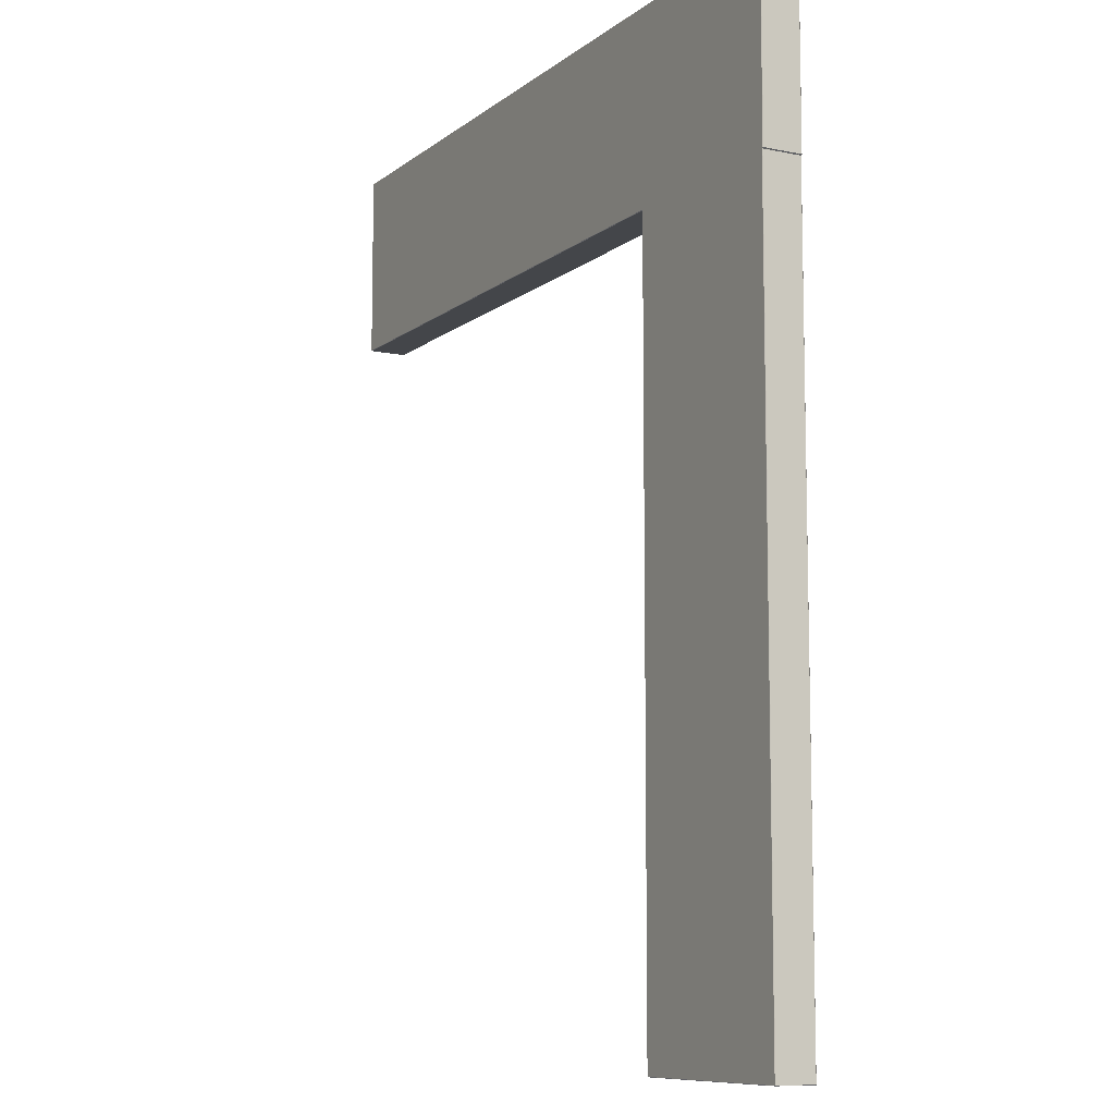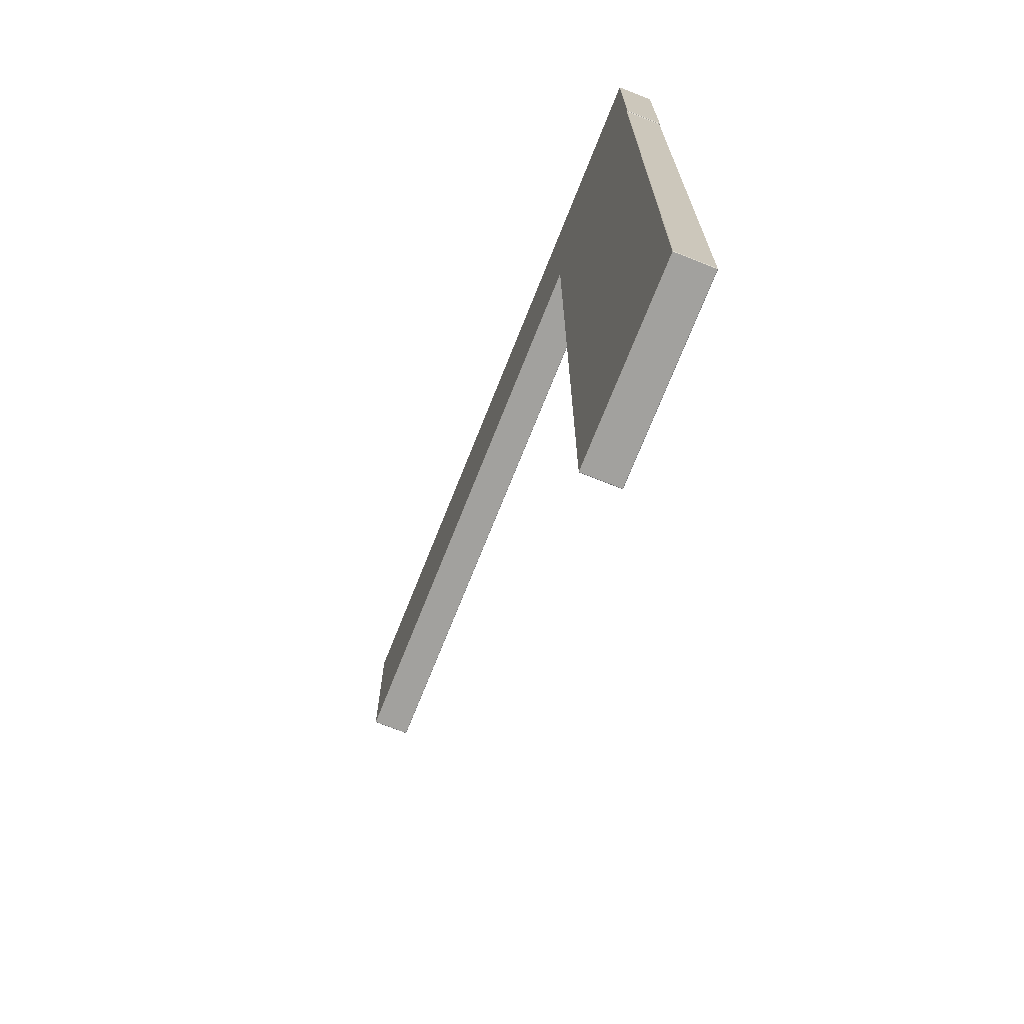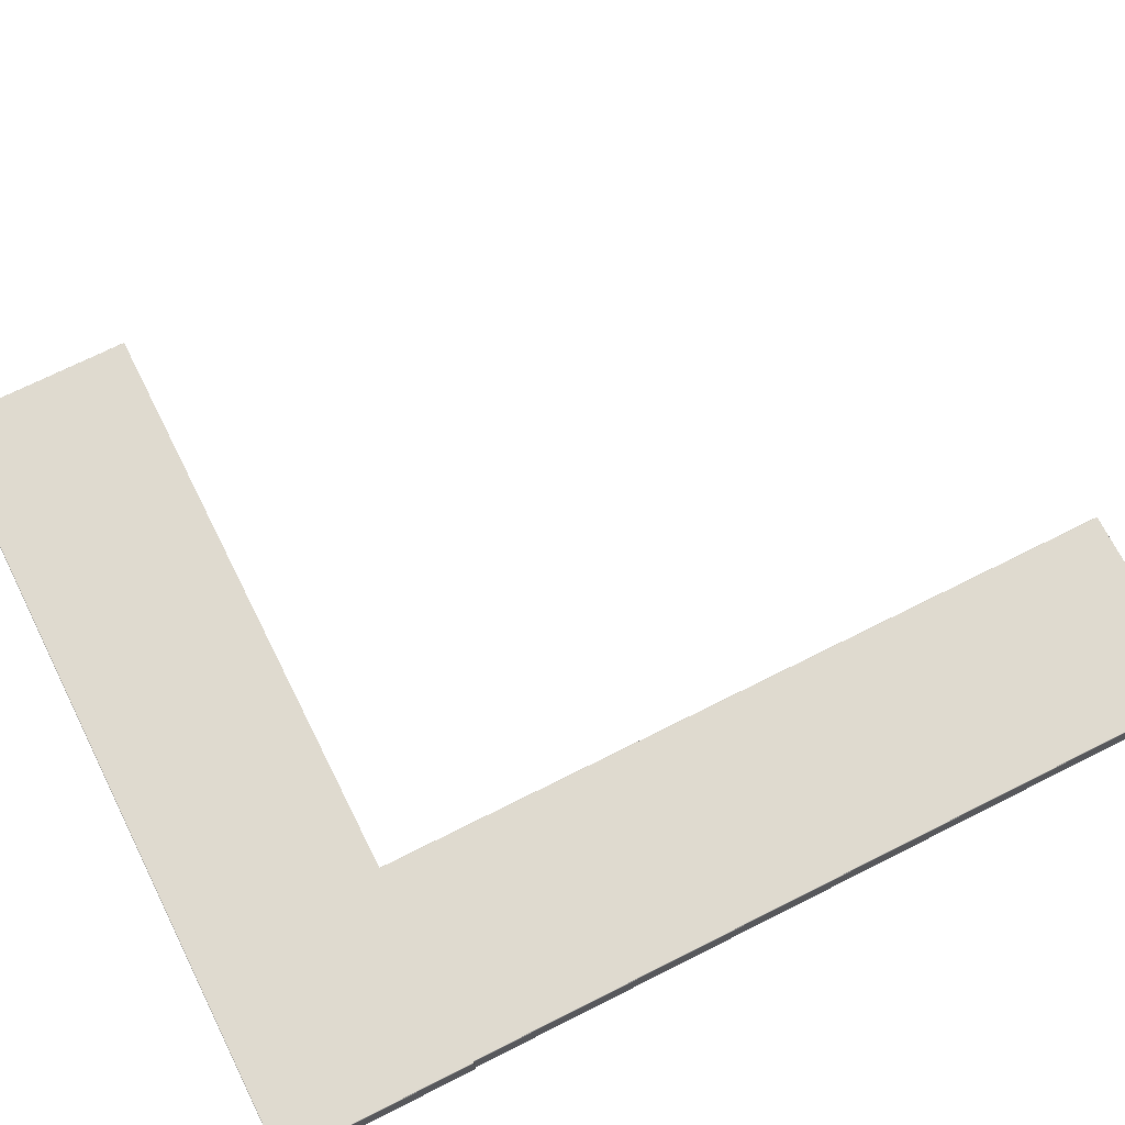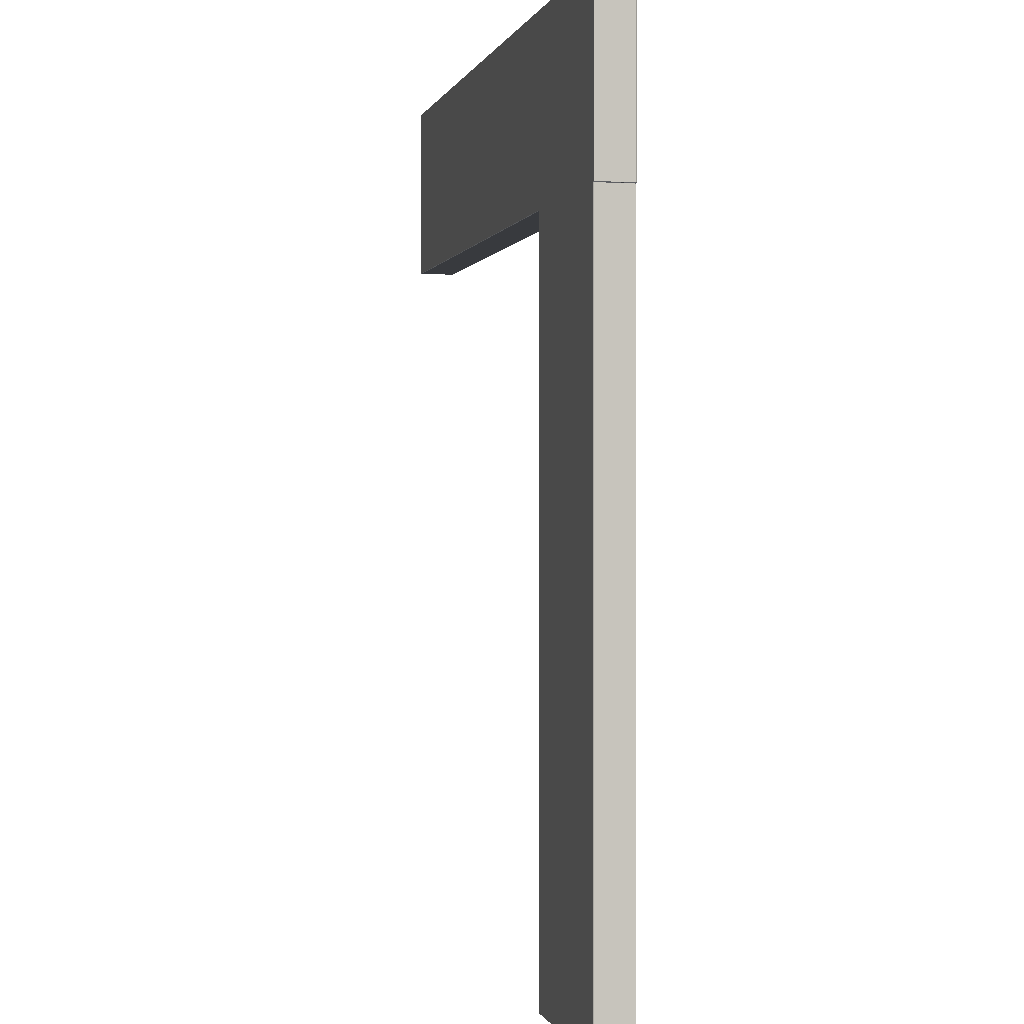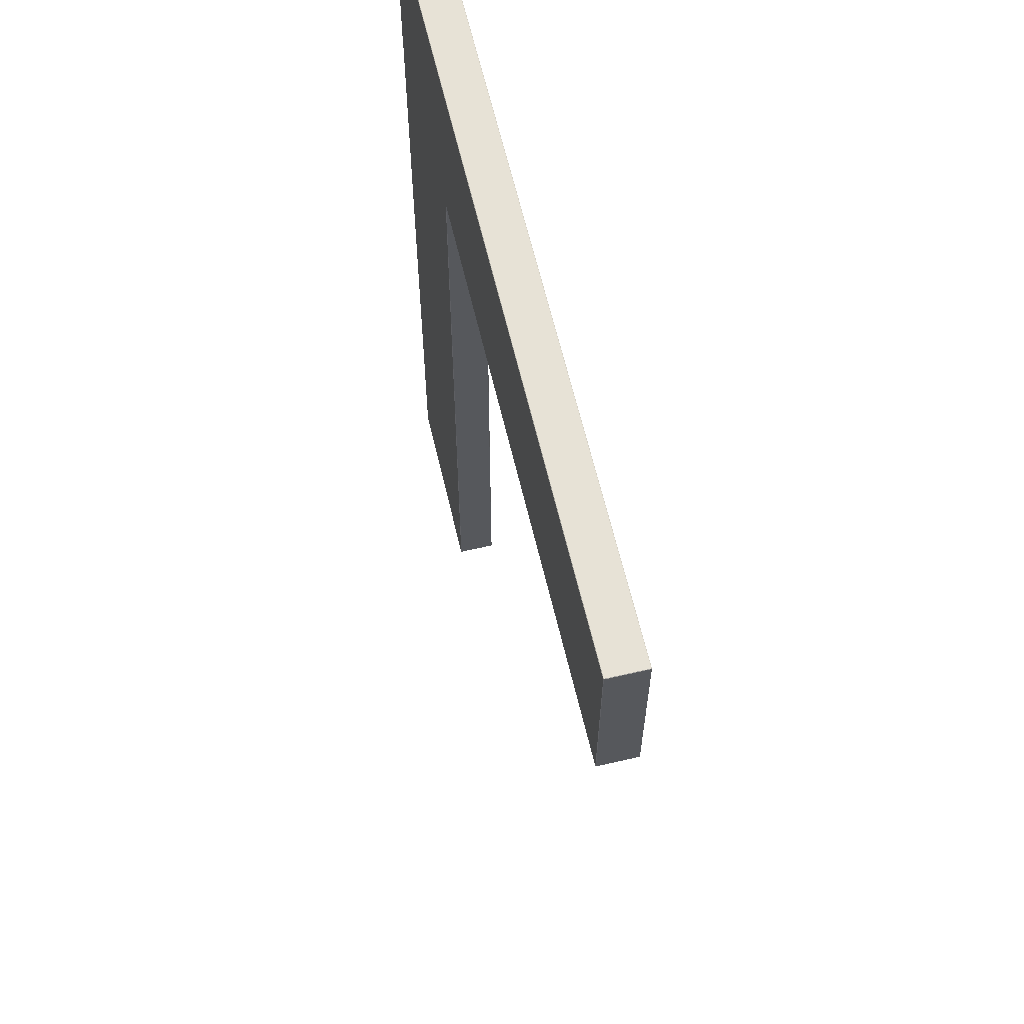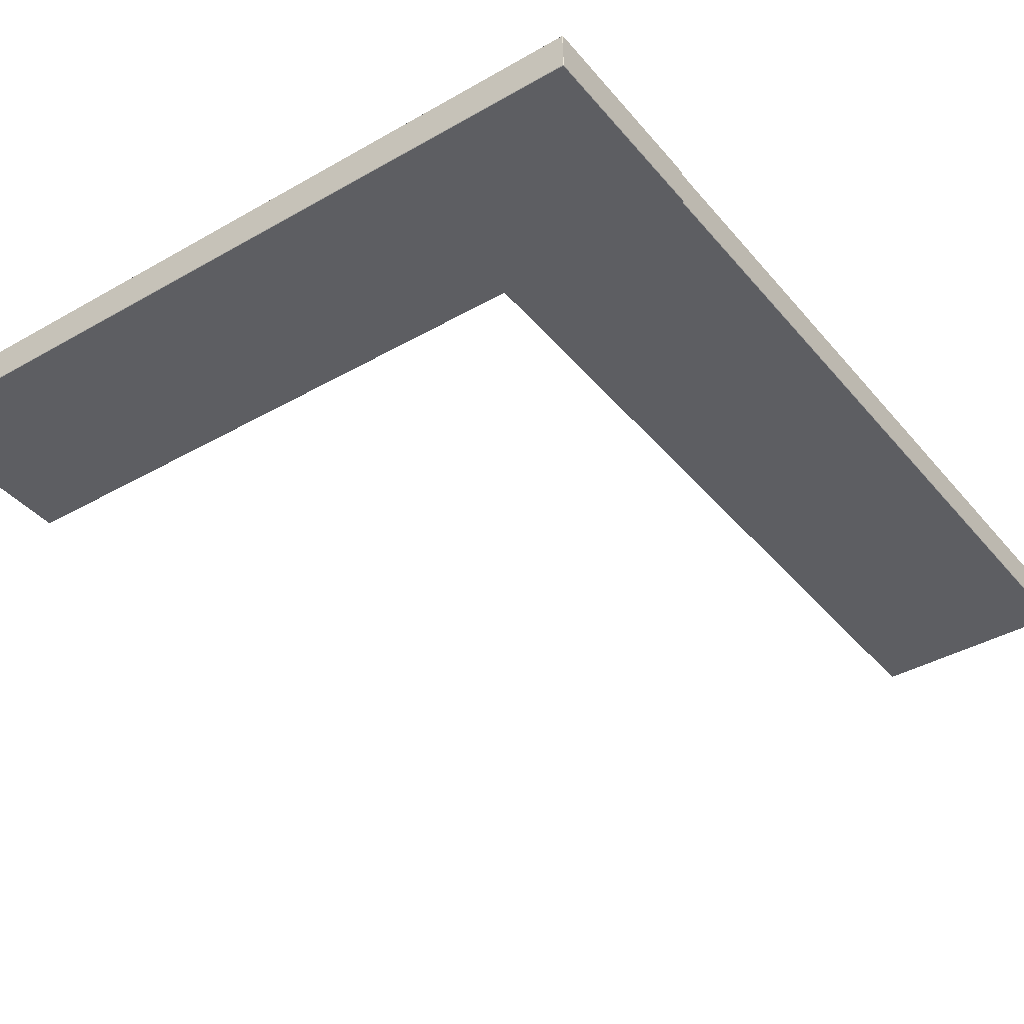
<metadata>
{"format":"obj","ext":"obj","renderer":"f3d","projection":"perspective","resolution":1024,"background":"white","views":[{"elev":-9.4,"azim":61.5,"up":"+Z"},{"elev":-72.0,"azim":68.3,"up":"+Z"},{"elev":70.7,"azim":63.3,"up":"+Y"},{"elev":-0.1,"azim":76.8,"up":"+Z"},{"elev":63.1,"azim":-103.2,"up":"+Z"},{"elev":-39.4,"azim":35.5,"up":"+Y"}]}
</metadata>
<code>
g default
v 0.8662 3.147 -1.93
v 0.8662 3.149 -1.933
v 0.8686 3.149 -1.93
v -0.2435 3.149 -1.93
v -0.241 3.149 -1.933
v -0.241 3.147 -1.93
v -0.241 3.367 -1.93
v -0.241 3.365 -1.933
v -0.2435 3.365 -1.93
v 0.8686 3.365 -1.93
v 0.8662 3.365 -1.933
v 0.8662 3.367 -1.93
v -0.2452 3.147 2.384
v -0.2459 3.149 2.382
v -0.2435 3.149 2.379
v -0.2411 3.147 2.38
v -0.2416 3.147 2.383
v 0.8703 3.147 2.384
v 0.8668 3.147 2.383
v 0.8662 3.147 2.38
v 0.8686 3.149 2.379
v 0.871 3.149 2.382
v -3.57 3.147 2.384
v -3.573 3.149 2.384
v -3.57 3.149 2.382
v -3.57 3.149 3.461
v -3.573 3.149 3.459
v -3.57 3.147 3.459
v -3.57 3.367 3.459
v -3.573 3.365 3.459
v -3.57 3.365 3.461
v -3.57 3.365 2.382
v -3.573 3.365 2.384
v -3.57 3.367 2.384
v -0.2416 3.367 2.383
v -0.241 3.367 2.38
v -0.2435 3.365 2.379
v -0.2458 3.365 2.382
v -0.2452 3.367 2.384
v 0.8704 3.367 2.384
v 0.871 3.365 2.382
v 0.8686 3.365 2.379
v 0.8663 3.367 2.38
v 0.8668 3.367 2.383
v 0.8669 3.147 2.384
v 0.8704 3.147 2.387
v -0.2417 3.147 2.384
v -0.2452 3.147 2.387
v 0.8758 3.149 3.459
v 0.8734 3.149 3.461
v 0.8734 3.147 3.459
v 0.8734 3.367 3.459
v 0.8734 3.365 3.461
v 0.8758 3.365 3.459
v 0.8758 3.365 2.384
v 0.8734 3.365 2.382
v 0.8734 3.367 2.384
v 0.8734 3.147 2.384
v 0.8734 3.149 2.382
v 0.8758 3.149 2.384
v -0.2417 3.367 2.384
v -0.2452 3.367 2.387
v 0.8669 3.367 2.384
v 0.8704 3.367 2.387
g BarBase4 Bar MainBuilding
f 1 3 20
f 20 3 21
f 2 1 5
f 5 1 6
f 3 2 10
f 10 2 11
f 4 6 15
f 15 6 16
f 5 4 8
f 8 4 9
f 7 9 36
f 36 9 37
f 8 7 11
f 11 7 12
f 10 12 42
f 42 12 43
f 17 47 13
f 13 47 48
f 14 13 25
f 25 13 23
f 15 14 37
f 37 14 38
f 17 16 19
f 19 16 20
f 18 22 58
f 58 22 59
f 19 18 45
f 18 46 45
f 22 21 41
f 41 21 42
f 24 23 27
f 27 23 28
f 25 24 32
f 32 24 33
f 26 28 50
f 50 28 51
f 27 26 30
f 30 26 31
f 29 31 52
f 52 31 53
f 30 29 33
f 33 29 34
f 32 34 38
f 38 34 39
f 35 39 61
f 39 62 61
f 35 44 36
f 44 43 36
f 43 12 36
f 36 12 7
f 44 63 40
f 40 63 64
f 40 57 41
f 41 57 56
f 45 46 47
f 47 46 48
f 49 51 60
f 60 51 58
f 50 49 53
f 53 49 54
f 52 54 57
f 57 54 55
f 56 55 59
f 59 55 60
f 34 29 39
f 39 29 62
f 57 40 52
f 40 64 52
f 29 52 62
f 62 52 61
f 61 52 35
f 35 52 44
f 44 52 63
f 64 63 52
f 2 5 11
f 11 5 8
f 16 6 20
f 20 6 1
f 24 27 33
f 33 27 30
f 37 9 15
f 15 9 4
f 32 38 25
f 25 38 14
f 21 3 42
f 42 3 10
f 17 19 47
f 47 19 45
f 26 50 31
f 31 50 53
f 41 56 22
f 22 56 59
f 49 60 54
f 54 60 55
f 18 58 46
f 58 51 46
f 23 13 28
f 13 48 28
f 51 28 46
f 48 46 28
f 1 2 3
f 4 5 6
f 7 8 9
f 10 11 12
f 16 17 15
f 15 17 14
f 13 14 17
f 20 21 19
f 21 22 19
f 18 19 22
f 23 24 25
f 26 27 28
f 29 30 31
f 32 33 34
f 36 37 35
f 37 38 35
f 35 38 39
f 43 44 42
f 42 44 41
f 40 41 44
f 49 50 51
f 52 53 54
f 55 56 57
f 58 59 60
g default
v 0.8662 3.147 -1.93
v 0.8662 3.149 -1.933
v 0.8686 3.149 -1.93
v -0.2435 3.149 -1.93
v -0.241 3.149 -1.933
v -0.241 3.147 -1.93
v -0.241 3.367 -1.93
v -0.241 3.365 -1.933
v -0.2435 3.365 -1.93
v 0.8686 3.365 -1.93
v 0.8662 3.365 -1.933
v 0.8662 3.367 -1.93
v -0.2452 3.147 2.384
v -0.2459 3.149 2.382
v -0.2435 3.149 2.379
v -0.2411 3.147 2.38
v -0.2416 3.147 2.383
v 0.8703 3.147 2.384
v 0.8668 3.147 2.383
v 0.8662 3.147 2.38
v 0.8686 3.149 2.379
v 0.871 3.149 2.382
v -3.57 3.147 2.384
v -3.573 3.149 2.384
v -3.57 3.149 2.382
v -3.57 3.149 3.461
v -3.573 3.149 3.459
v -3.57 3.147 3.459
v -3.57 3.367 3.459
v -3.573 3.365 3.459
v -3.57 3.365 3.461
v -3.57 3.365 2.382
v -3.573 3.365 2.384
v -3.57 3.367 2.384
v -0.2416 3.367 2.383
v -0.241 3.367 2.38
v -0.2435 3.365 2.379
v -0.2458 3.365 2.382
v -0.2452 3.367 2.384
v 0.8704 3.367 2.384
v 0.871 3.365 2.382
v 0.8686 3.365 2.379
v 0.8663 3.367 2.38
v 0.8668 3.367 2.383
v 0.8669 3.147 2.384
v 0.8704 3.147 2.387
v -0.2417 3.147 2.384
v -0.2452 3.147 2.387
v 0.8758 3.149 3.459
v 0.8734 3.149 3.461
v 0.8734 3.147 3.459
v 0.8734 3.367 3.459
v 0.8734 3.365 3.461
v 0.8758 3.365 3.459
v 0.8758 3.365 2.384
v 0.8734 3.365 2.382
v 0.8734 3.367 2.384
v 0.8734 3.147 2.384
v 0.8734 3.149 2.382
v 0.8758 3.149 2.384
v -0.2417 3.367 2.384
v -0.2452 3.367 2.387
v 0.8669 3.367 2.384
v 0.8704 3.367 2.387
g BarBase4 Bar MainBuilding
f 65 67 84
f 84 67 85
f 66 65 69
f 69 65 70
f 67 66 74
f 74 66 75
f 68 70 79
f 79 70 80
f 69 68 72
f 72 68 73
f 71 73 100
f 100 73 101
f 72 71 75
f 75 71 76
f 74 76 106
f 106 76 107
f 81 111 77
f 77 111 112
f 78 77 89
f 89 77 87
f 79 78 101
f 101 78 102
f 81 80 83
f 83 80 84
f 82 86 122
f 122 86 123
f 83 82 109
f 82 110 109
f 86 85 105
f 105 85 106
f 88 87 91
f 91 87 92
f 89 88 96
f 96 88 97
f 90 92 114
f 114 92 115
f 91 90 94
f 94 90 95
f 93 95 116
f 116 95 117
f 94 93 97
f 97 93 98
f 96 98 102
f 102 98 103
f 99 103 125
f 103 126 125
f 99 108 100
f 108 107 100
f 107 76 100
f 100 76 71
f 108 127 104
f 104 127 128
f 104 121 105
f 105 121 120
f 109 110 111
f 111 110 112
f 113 115 124
f 124 115 122
f 114 113 117
f 117 113 118
f 116 118 121
f 121 118 119
f 120 119 123
f 123 119 124
f 98 93 103
f 103 93 126
f 121 104 116
f 104 128 116
f 93 116 126
f 126 116 125
f 125 116 99
f 99 116 108
f 108 116 127
f 128 127 116
f 66 69 75
f 75 69 72
f 80 70 84
f 84 70 65
f 88 91 97
f 97 91 94
f 101 73 79
f 79 73 68
f 96 102 89
f 89 102 78
f 85 67 106
f 106 67 74
f 81 83 111
f 111 83 109
f 90 114 95
f 95 114 117
f 105 120 86
f 86 120 123
f 113 124 118
f 118 124 119
f 82 122 110
f 122 115 110
f 87 77 92
f 77 112 92
f 115 92 110
f 112 110 92
f 65 66 67
f 68 69 70
f 71 72 73
f 74 75 76
f 80 81 79
f 79 81 78
f 77 78 81
f 84 85 83
f 85 86 83
f 82 83 86
f 87 88 89
f 90 91 92
f 93 94 95
f 96 97 98
f 100 101 99
f 101 102 99
f 99 102 103
f 107 108 106
f 106 108 105
f 104 105 108
f 113 114 115
f 116 117 118
f 119 120 121
f 122 123 124

</code>
